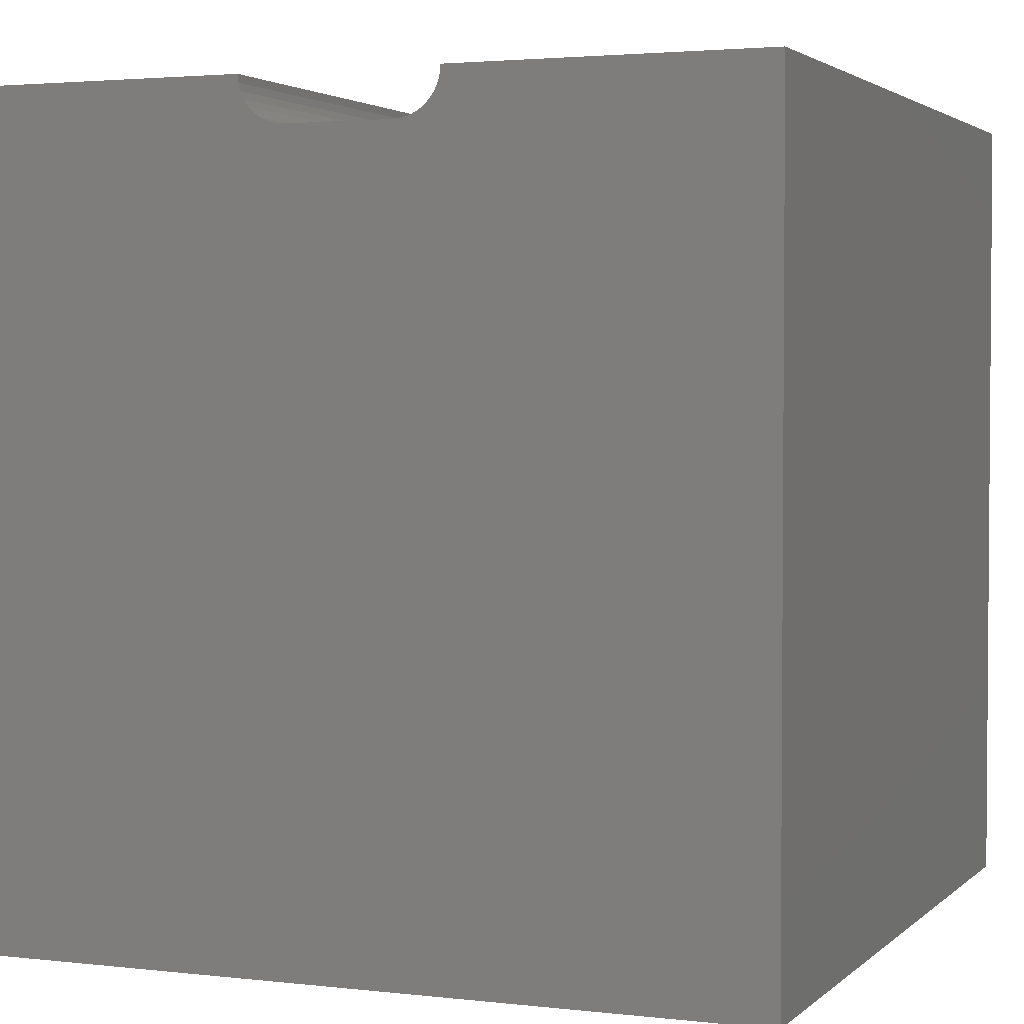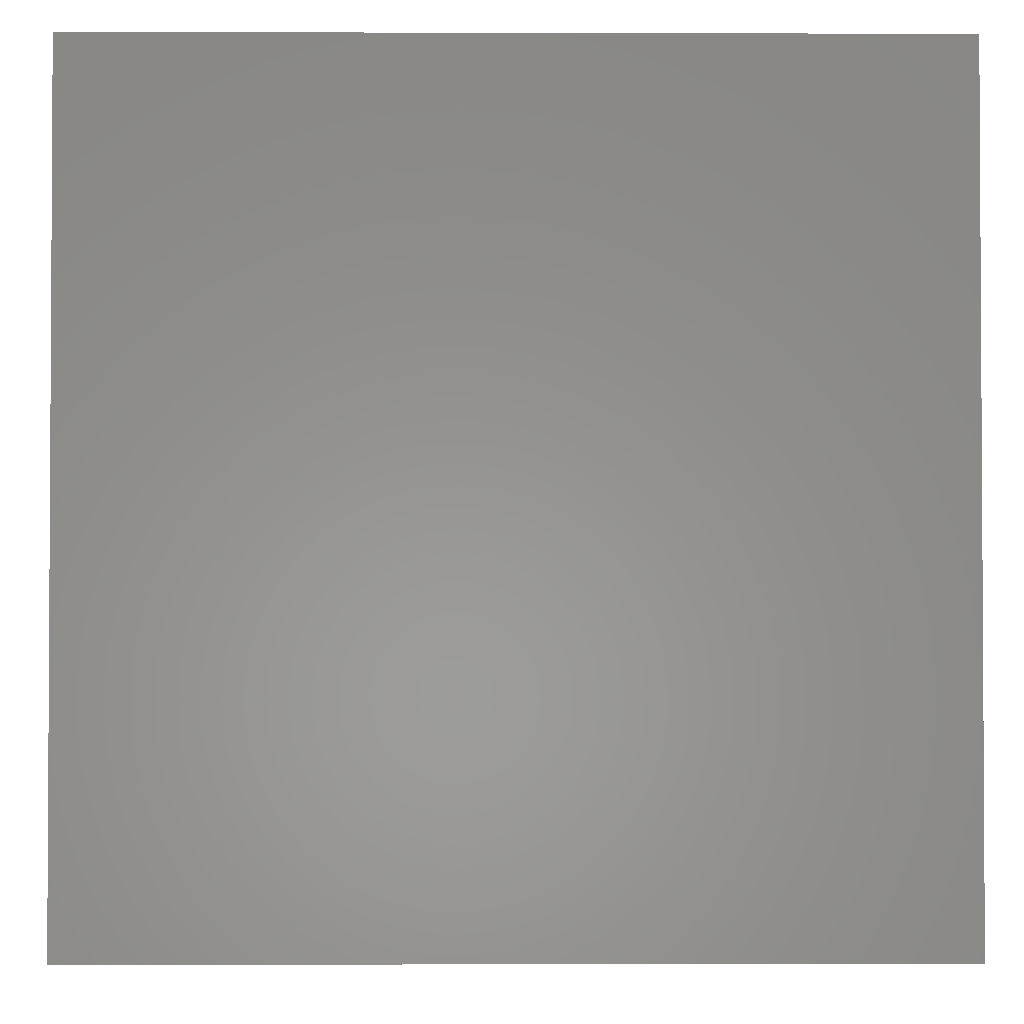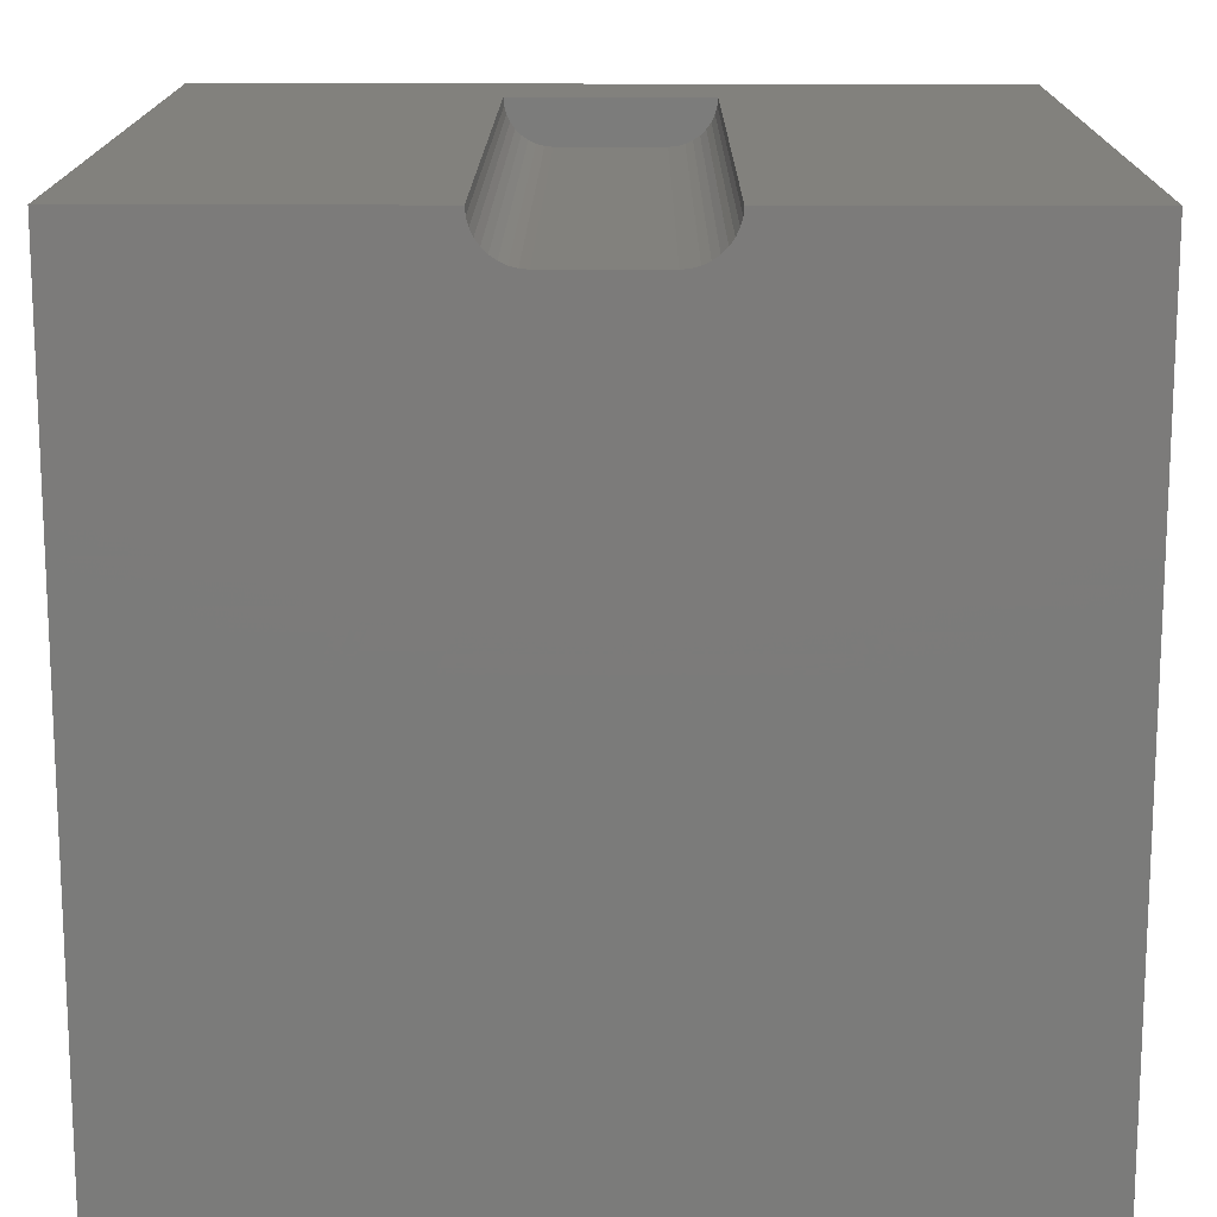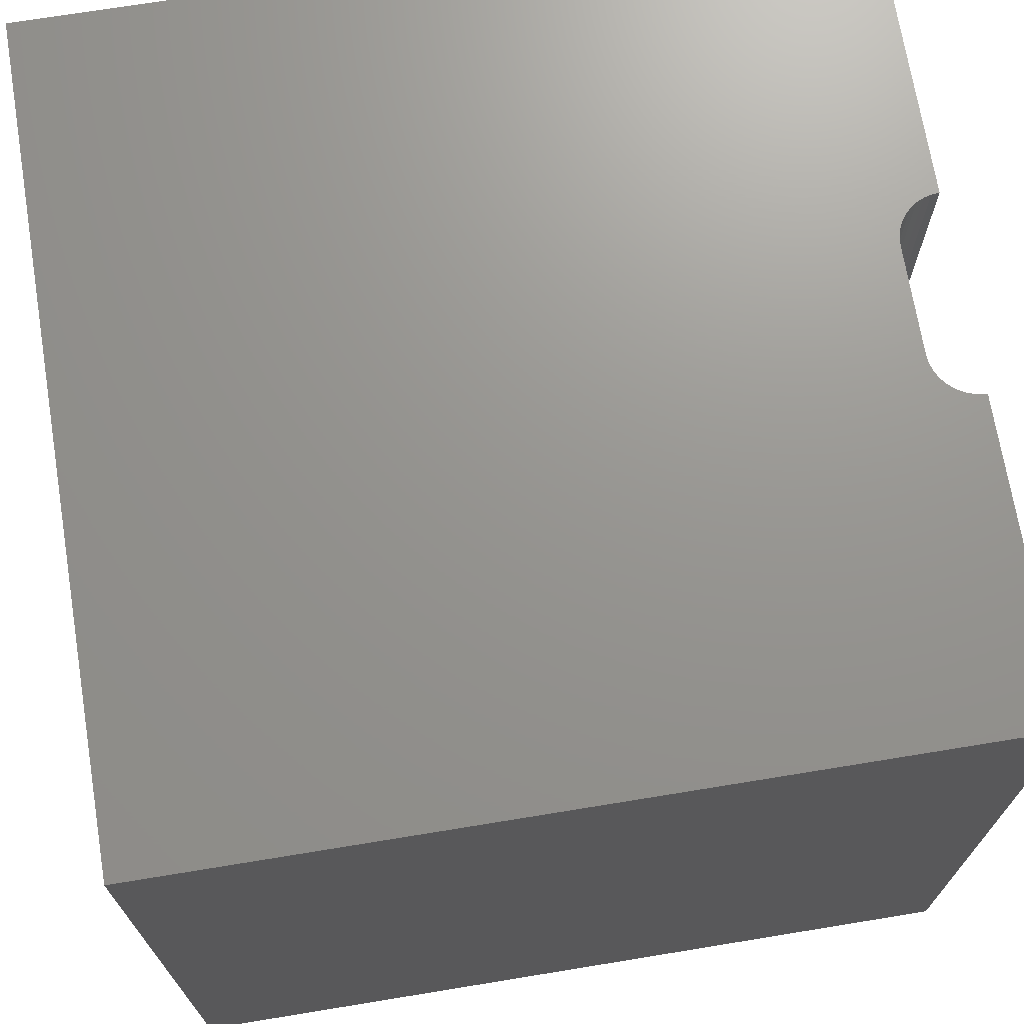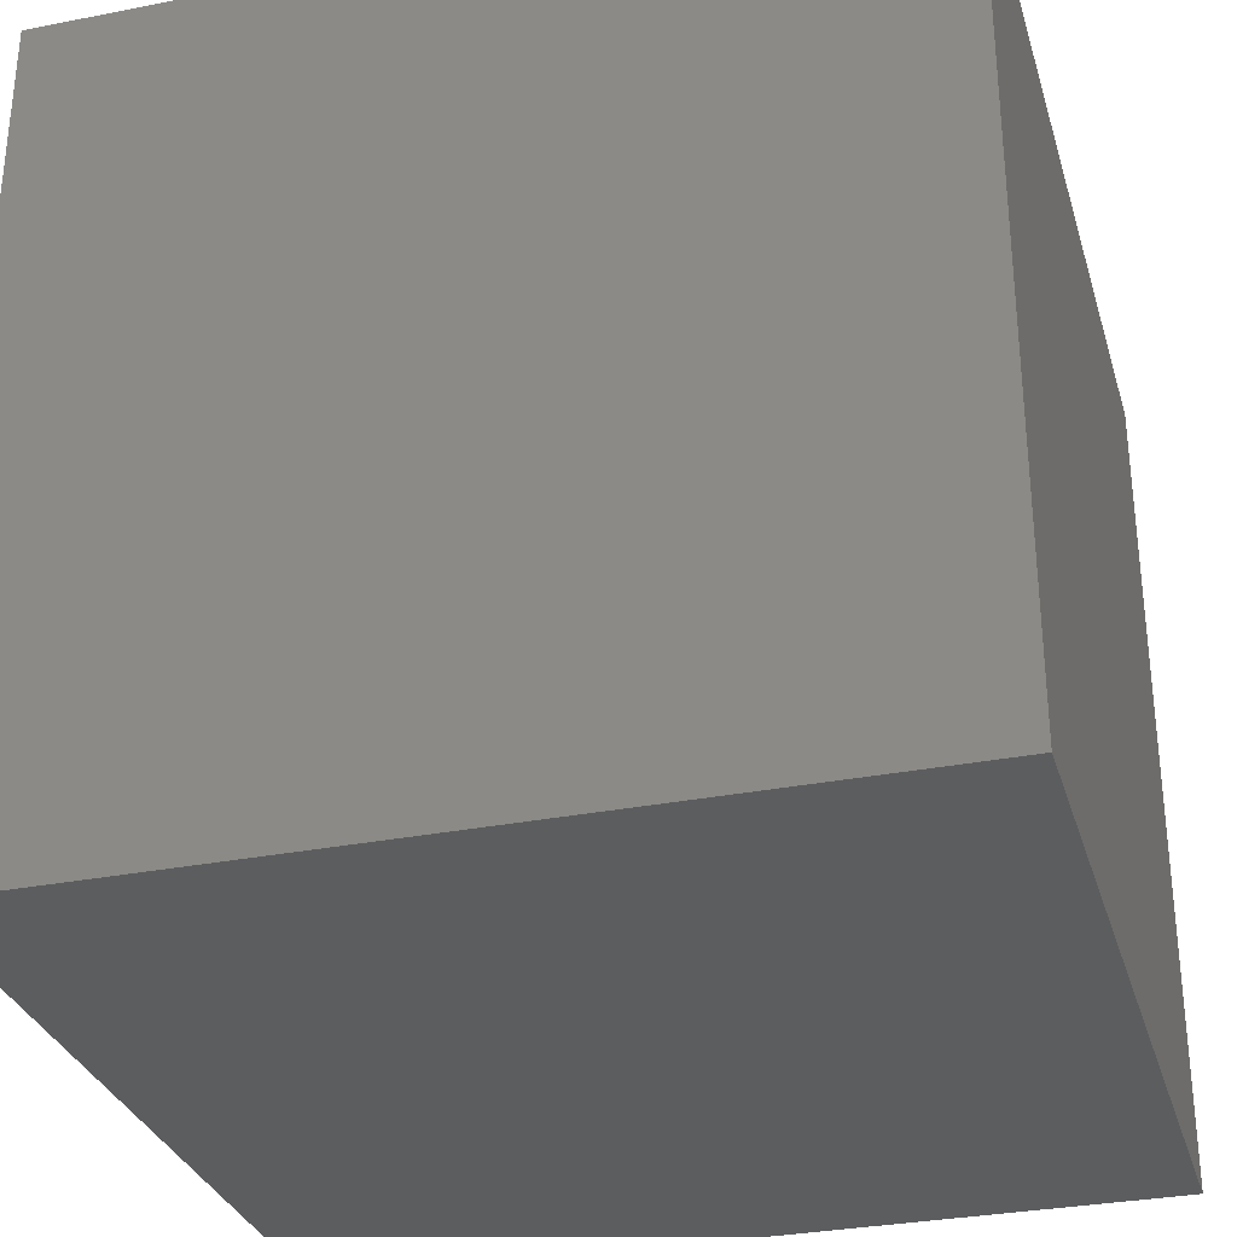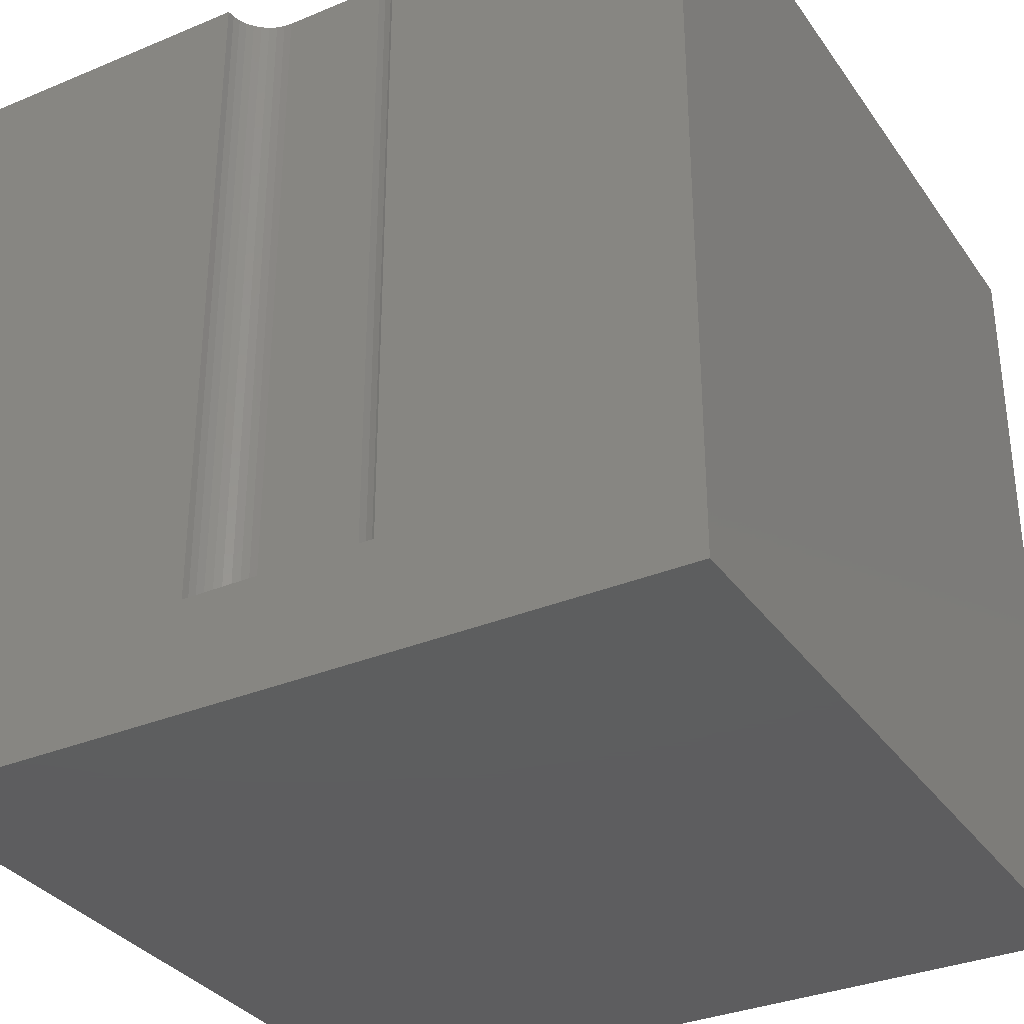
<metadata>
{"format":"stl","ext":"stl","renderer":"f3d","projection":"perspective","resolution":1024,"background":"white","views":[{"elev":2.7,"azim":22.1,"up":"+Y"},{"elev":-2.0,"azim":179.4,"up":"+Y"},{"elev":15.4,"azim":0.4,"up":"+Y"},{"elev":70.8,"azim":80.7,"up":"+Z"},{"elev":-31.3,"azim":15.7,"up":"+Y"},{"elev":-33.3,"azim":-150.3,"up":"+Z"}]}
</metadata>
<code>
# stl→obj: 48 verts, 92 faces
v 0 10 10
v 0 10 0
v 0 0 10
v 0 0 0
v 3.796 9.903 10
v 3.787 10 10
v 3.821 9.808 10
v 10 10 10
v 6.213 10 10
v 6.204 9.903 10
v 4.251 9.447 10
v 4.157 9.473 10
v 4.068 9.514 10
v 5.843 9.473 10
v 10 0 10
v 5.932 9.514 10
v 6.012 9.57 10
v 3.988 9.57 10
v 3.919 9.639 10
v 3.863 9.719 10
v 6.179 9.808 10
v 6.137 9.719 10
v 6.081 9.639 10
v 5.749 9.447 10
v 5.651 9.439 10
v 4.349 9.439 10
v 10 10 0
v 10 0 0
v 6.213 10 1.422
v 3.787 10 1.422
v 3.796 9.903 1.422
v 3.821 9.808 1.422
v 3.863 9.719 1.422
v 3.919 9.639 1.422
v 3.988 9.57 1.422
v 4.068 9.514 1.422
v 4.157 9.473 1.422
v 4.251 9.447 1.422
v 4.349 9.439 1.422
v 5.651 9.439 1.422
v 5.749 9.447 1.422
v 5.843 9.473 1.422
v 5.932 9.514 1.422
v 6.012 9.57 1.422
v 6.081 9.639 1.422
v 6.137 9.719 1.422
v 6.179 9.808 1.422
v 6.204 9.903 1.422
f 1 2 3
f 3 2 4
f 5 6 1
f 5 1 7
f 8 9 10
f 11 12 3
f 3 12 13
f 14 15 16
f 16 15 17
f 13 18 3
f 3 18 19
f 3 19 1
f 1 19 20
f 1 20 7
f 10 21 8
f 8 21 22
f 8 22 15
f 15 22 23
f 15 23 17
f 14 24 15
f 15 24 25
f 15 25 3
f 3 25 26
f 3 26 11
f 27 8 28
f 28 8 15
f 2 27 4
f 4 27 28
f 9 8 29
f 29 8 27
f 29 27 30
f 30 27 2
f 30 2 6
f 6 2 1
f 28 15 4
f 4 15 3
f 30 6 5
f 30 5 31
f 31 5 7
f 31 7 32
f 32 7 20
f 32 20 33
f 33 20 19
f 33 19 34
f 34 19 18
f 34 18 35
f 35 18 13
f 35 13 36
f 36 13 12
f 36 12 37
f 37 12 11
f 37 11 38
f 38 11 26
f 38 26 39
f 40 25 24
f 40 24 41
f 41 24 14
f 41 14 42
f 42 14 16
f 42 16 43
f 43 16 17
f 43 17 44
f 44 17 23
f 44 23 45
f 45 23 22
f 45 22 46
f 46 22 21
f 46 21 47
f 47 21 10
f 47 10 48
f 48 10 9
f 48 9 29
f 37 38 30
f 30 38 39
f 30 39 29
f 29 39 40
f 29 40 41
f 37 30 36
f 36 30 31
f 36 31 32
f 41 42 29
f 29 42 43
f 29 43 48
f 45 46 47
f 32 33 36
f 36 33 34
f 36 34 35
f 48 43 47
f 47 43 44
f 47 44 45
f 40 39 25
f 25 39 26

</code>
